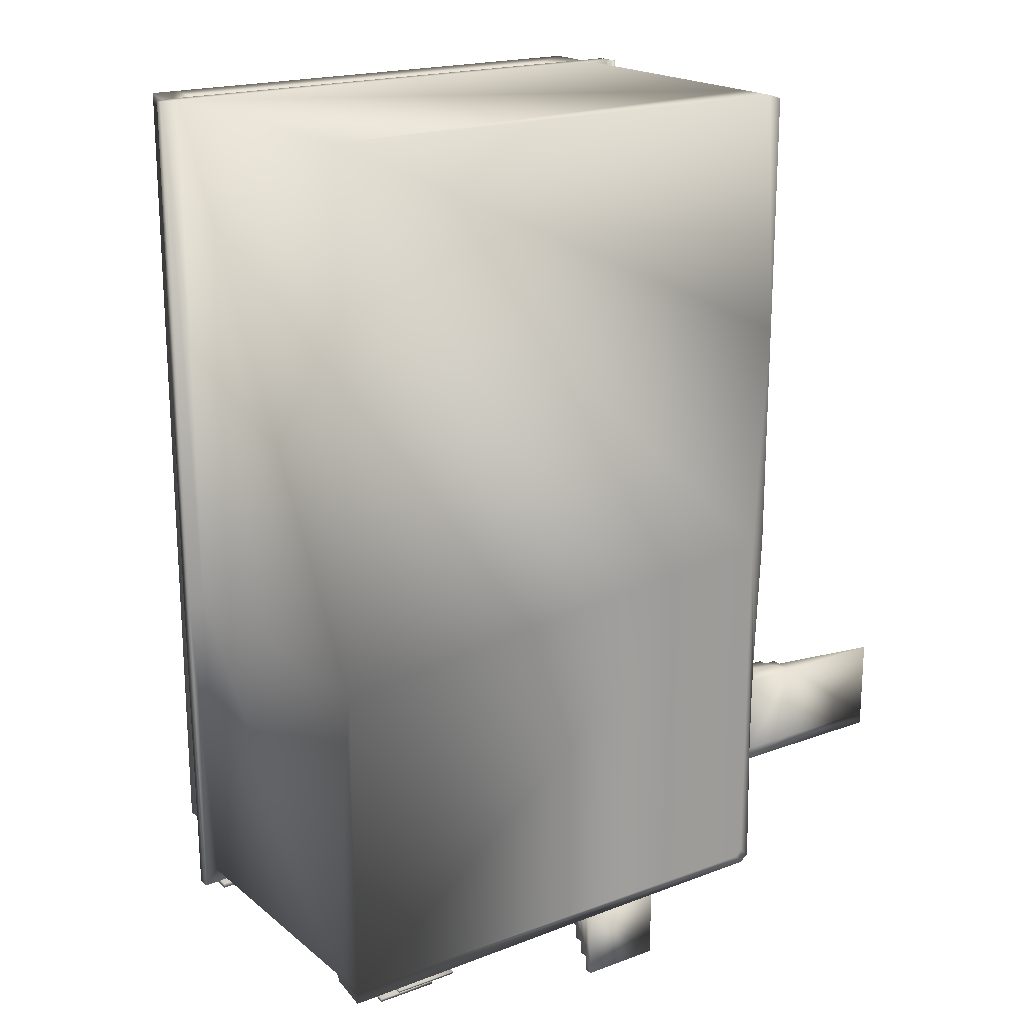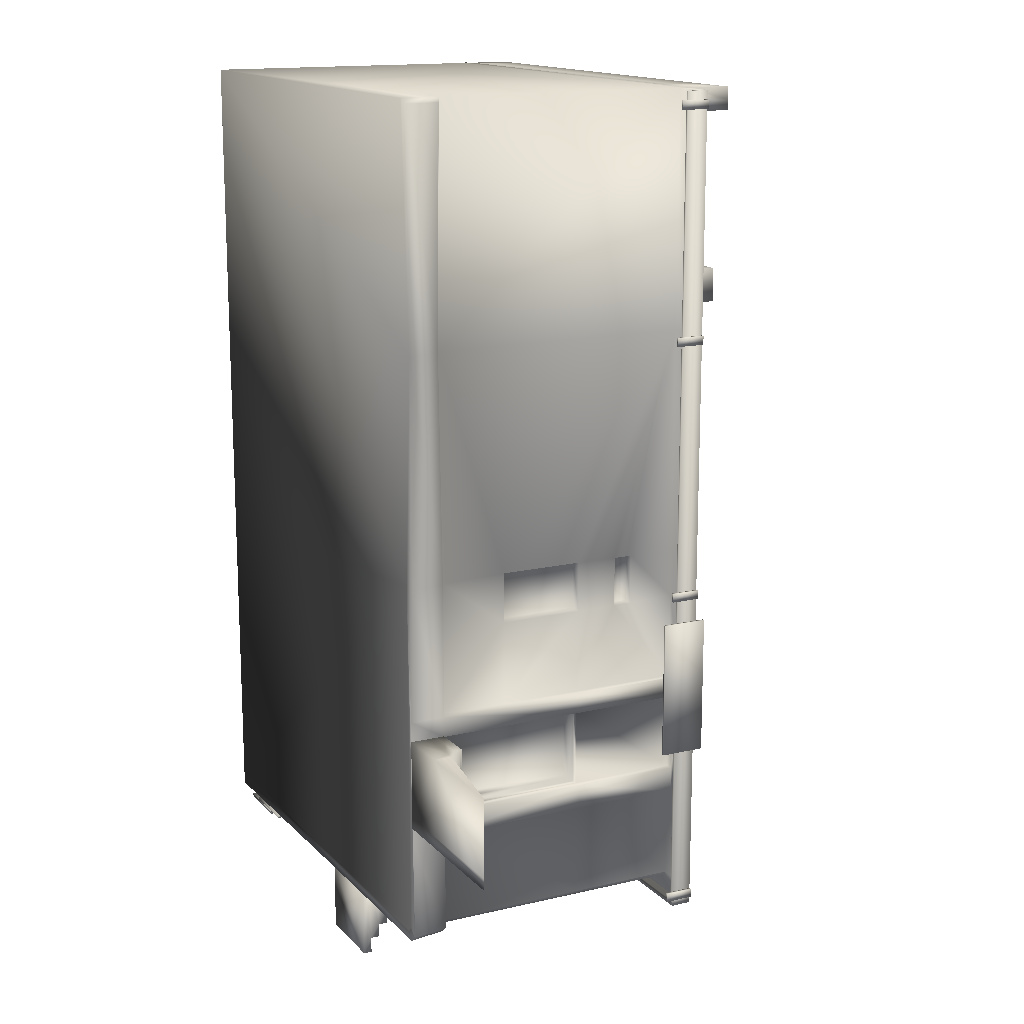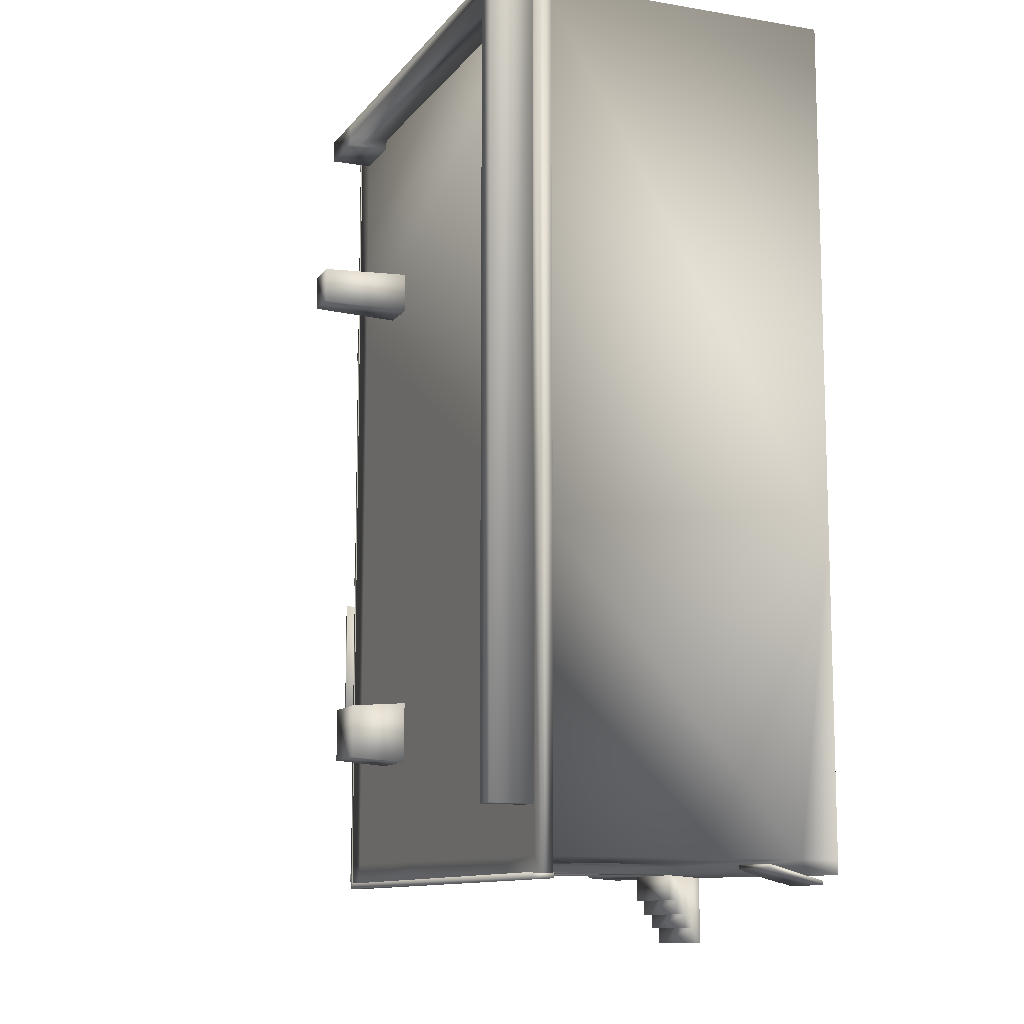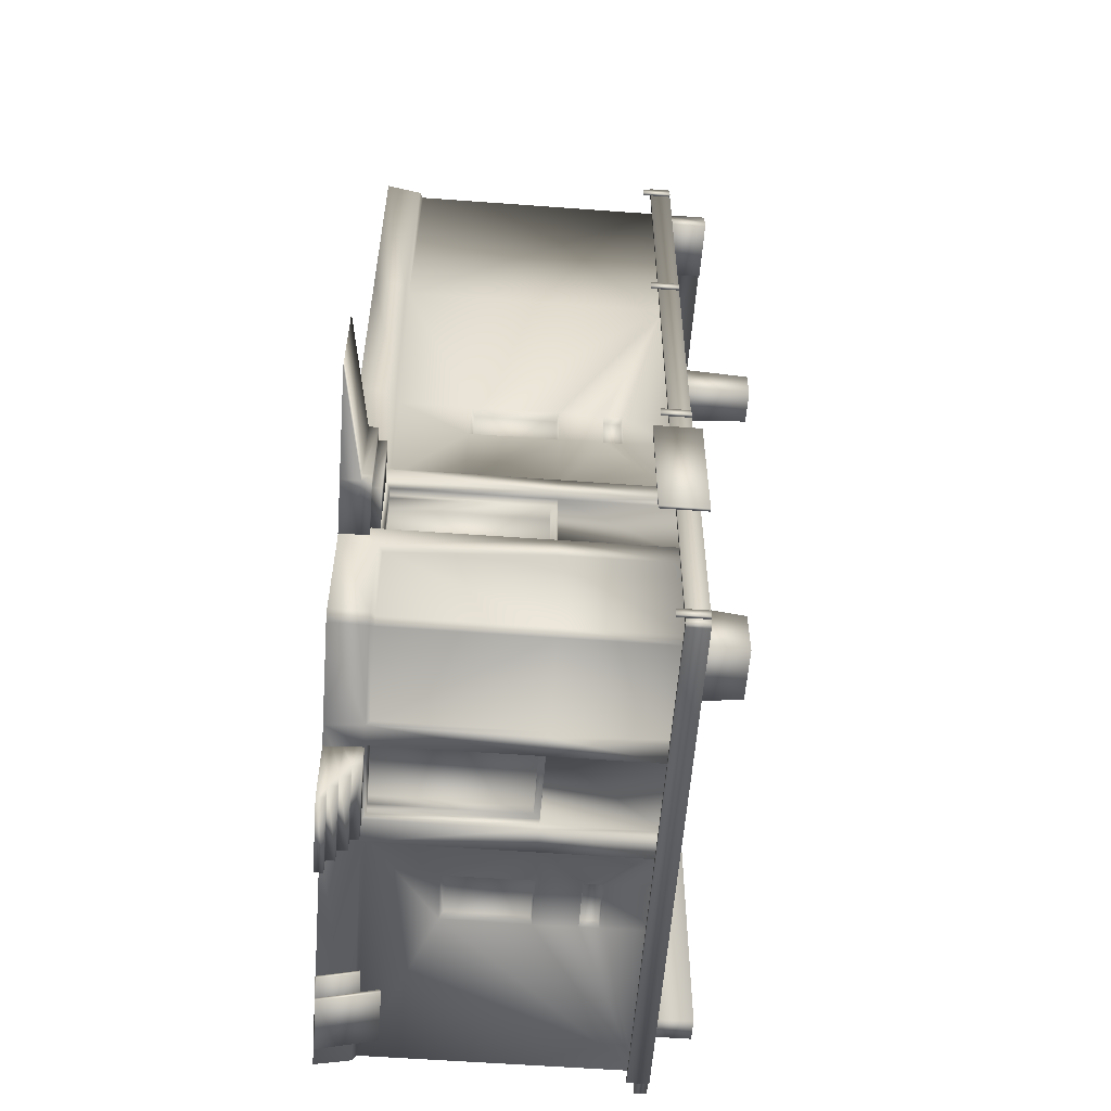
<metadata>
{"format":"obj","ext":"obj","renderer":"f3d","projection":"perspective","resolution":1024,"background":"white","views":[{"elev":19.3,"azim":-34.6,"up":"+Z"},{"elev":14.9,"azim":63.2,"up":"+Z"},{"elev":-11.0,"azim":-112.3,"up":"+Z"},{"elev":-57.2,"azim":85.6,"up":"+Z"}]}
</metadata>
<code>
v -208.4 183.8 -39.61
v -208.4 183.8 280
v -208.4 191.3 -39.61
v -208.4 191.3 280
v -206.8 183.8 -241.4
v -206.8 191.3 -241.4
v -198.4 0.1529 -240.8
v -198.4 21.79 -236.1
v -198.3 0.1529 -232.1
v -198.3 0.1529 -39.23
v -198.3 0.1529 280.4
v -198.3 24.1 -232.1
v -198.3 183.8 -232.1
v -198.3 183.8 -39.23
v -198.3 183.8 280.4
v -198.3 191.3 -232.1
v -198.3 191.3 -203.7
v -198.3 191.3 -153.5
v -198.3 191.3 -39.23
v -198.3 191.3 272.4
v -198.3 191.3 280.4
v -198.3 217.8 -203.7
v -198.3 217.8 272.4
v -198.3 217.8 280.4
v -196.1 178.6 -244.1
v -196.1 178.6 -240.8
v -196.1 191.6 -244.1
v -196.1 191.6 -240.8
v -184.1 191.3 -203.7
v -184.1 191.3 272.4
v -184.1 191.3 280.4
v -184.1 217.8 -203.7
v -184.1 217.8 272.4
v -184.1 217.8 280.4
v -181.4 0.3466 -243.7
v -181.4 0.9797 -246.1
v -181.4 35.93 -234
v -181.4 36.56 -236.4
v -168.8 0.146 -242.3
v -168.8 0.5786 -243.9
v -168.8 24.43 -235.7
v -168.8 24.86 -237.2
v -144.5 0.3466 -243.7
v -144.5 0.9797 -246.1
v -144.5 35.93 -234
v -144.5 36.56 -236.4
v -129.6 0.146 -242.3
v -129.6 0.5786 -243.9
v -129.6 24.43 -235.7
v -129.6 24.86 -237.2
v -91.97 117 -232.1
v -91.73 142.8 -232.1
v -91.62 65.84 -232.1
v -91.62 154.3 -232.1
v -91.33 183.8 -232.1
v -90.91 68.15 -226.4
v -90.91 116.2 -226.4
v -90.91 143.3 -227.1
v -90.91 153.7 -227.1
v -89.69 183.8 -238.4
v -89.67 183.8 -240.9
v -89.67 191.3 -240.9
v -61.44 68.15 -226.4
v -61.44 116.2 -226.4
v -61.44 143.3 -227.1
v -61.44 153.7 -227.1
v -60.53 183.8 -232.1
v -60.47 65.12 -232.1
v -60.47 154.2 -232.1
v -60.44 142.6 -232.1
v -60.37 117 -232.1
v -58.9 183.8 -237.6
v -58.86 183.8 -240.9
v -58.86 191.3 -240.9
v -36.51 24.1 -232.1
v -36.51 116.2 -236.9
v -36.51 183.8 -232.1
v -36.47 21.79 -236.8
v -36.44 0.1529 -238.6
v -36.44 183.8 -237
v -36.42 116.2 -232.1
v -22.22 0.1543 -280.4
v -22.22 0.1543 -236.8
v -22.22 5.373 -280.4
v -22.22 5.373 -270.3
v -22.22 5.373 -236.8
v -22.22 10.7 -270.3
v -22.22 10.7 -261.8
v -22.22 10.7 -236.8
v -22.22 16.6 -261.8
v -22.22 16.6 -252.6
v -22.22 16.6 -236.8
v -22.22 21.75 -252.6
v -22.22 21.75 -236.8
v -21.05 21.79 -236.8
v -20.92 24.1 -232.1
v -20.92 24.1 -228
v -20.92 116.2 -236.9
v -20.92 116.2 -232.1
v -20.92 116.2 -228
v -20.92 183.8 -232.1
v -20.76 183.8 -240.9
v -20.75 183.8 -237
v -17.54 24.1 -228
v -17.54 24.1 -220.9
v -17.54 112.8 -228
v -17.54 112.8 -220.9
v 3.473 191.3 -240.9
v 3.541 191.3 -229.2
v 16.29 186.9 -166.2
v 16.29 186.9 -127.6
v 19.12 225.5 -163.3
v 19.12 225.5 -130.4
v 22.9 189.1 136.7
v 22.9 189.1 162.1
v 24.77 246.1 138.6
v 24.77 246.1 160.2
v 24.81 24.1 -228
v 24.81 24.1 -220.9
v 24.81 112.8 -228
v 24.81 112.8 -220.9
v 27 0.1543 -280.4
v 27 0.1543 -236.8
v 27 5.373 -280.4
v 27 5.373 -270.3
v 27 5.373 -236.8
v 27 10.7 -270.3
v 27 10.7 -261.8
v 27 10.7 -236.8
v 27 16.6 -261.8
v 27 16.6 -252.6
v 27 16.6 -236.8
v 27 21.75 -252.6
v 27 21.75 -236.8
v 28.09 21.79 -236.8
v 28.13 183.8 -240.9
v 28.21 24.1 -232.1
v 28.21 24.1 -228
v 28.21 116.2 -236.9
v 28.21 116.2 -232.1
v 28.21 116.2 -228
v 28.21 183.8 -236.9
v 28.21 183.8 -232.1
v 40.48 116.2 -236.9
v 40.48 183.8 -236.9
v 40.55 0.1529 -237.9
v 40.55 21.79 -236.1
v 40.55 24.1 -232.1
v 40.55 116.2 -232.1
v 40.55 184.8 -232.1
v 46.39 246.1 138.6
v 46.39 246.1 160.2
v 48.26 189.1 136.7
v 48.26 189.1 162.1
v 52.04 225.5 -163.3
v 52.04 225.5 -130.4
v 54.87 186.9 -166.2
v 54.87 186.9 -127.6
v 65.83 191.3 266.3
v 65.83 191.3 272.4
v 65.83 191.3 280.4
v 65.83 217.8 266.3
v 65.83 217.8 272.4
v 65.83 217.8 280.4
v 92.48 24.1 -150
v 92.48 24.1 -107.6
v 92.48 112.8 -150
v 92.48 112.8 -107.6
v 97.94 68.15 -37.73
v 97.94 68.15 -8.25
v 97.94 116.2 -37.73
v 97.94 116.2 -8.25
v 98.65 143.3 -37.73
v 98.65 143.3 -8.25
v 98.65 153.7 -37.73
v 98.65 153.7 -8.25
v 99.53 24.1 -153.4
v 99.53 24.1 -150
v 99.53 24.1 -107.6
v 99.53 24.1 -104.2
v 99.53 112.8 -150
v 99.53 112.8 -107.6
v 99.53 116.2 -153.4
v 99.53 116.2 -104.2
v 99.89 0.1529 -232.1
v 99.89 24.1 -232.1
v 99.89 116.2 -232.1
v 99.89 183.8 -232.1
v 103.1 21.79 -236.1
v 103.7 0.1529 -228.3
v 103.7 0.1529 -6.74
v 103.7 0.1529 280.4
v 103.7 22.2 133.7
v 103.7 24.1 -228.3
v 103.7 24.1 -168.8
v 103.7 24.1 280.4
v 103.7 24.1 -153.4
v 103.7 24.1 -104.2
v 103.7 24.1 -91.43
v 103.7 24.1 -8.25
v 103.7 65.26 -91.43
v 103.7 65.26 -38.79
v 103.7 65.26 -7.19
v 103.7 116.2 -228.3
v 103.7 116.2 -168.8
v 103.7 116.2 -153.4
v 103.7 116.2 -104.2
v 103.7 116.2 -91.43
v 103.7 117 -38.79
v 103.7 117 -7.19
v 103.7 142.7 -38.47
v 103.7 142.7 -7.5
v 103.7 154.3 -38.47
v 103.7 154.3 -7.5
v 103.7 183.8 -228.3
v 103.7 183.8 -168.8
v 103.7 183.8 -153.4
v 103.7 183.8 -104.2
v 103.7 183.8 -91.43
v 103.7 183.8 -37.73
v 103.7 183.8 -8.25
v 103.7 183.8 133.7
v 103.7 183.8 280.4
v 103.7 191.3 -228.3
v 103.7 191.3 -37.73
v 103.7 191.3 133.7
v 103.7 191.3 266.3
v 103.7 191.3 272.4
v 103.7 191.3 280.4
v 103.7 217.8 266.3
v 103.7 217.8 272.4
v 103.7 217.8 280.4
v 104.4 0.1529 -237.4
v 105.4 191.3 -240.9
v 108 0 -160.7
v 108 0 -153.2
v 108 0 -104
v 108 11.23 -160.7
v 108 11.23 -153.2
v 108 11.23 -104
v 108 16.67 -160.7
v 108 16.67 -153.2
v 108 16.67 -104
v 108 21.82 -153.2
v 108 21.82 -104
v 108.4 0.1529 -168.9
v 108.4 0.1529 -153.5
v 108.4 0.1529 -104.4
v 108.4 0.1529 -91.55
v 108.4 19.89 133.9
v 108.4 21.79 -231.7
v 108.4 21.79 -168.9
v 108.4 21.79 -153.5
v 108.4 21.79 -104.4
v 108.4 21.79 -91.55
v 108.4 21.79 -6.91
v 108.4 21.79 277.6
v 108.4 116.2 -168.8
v 108.4 116.2 -153.4
v 108.4 116.2 -104.2
v 108.4 116.2 -91.43
v 108.4 183.8 -104.2
v 108.4 183.8 -91.43
v 108.6 183.8 -153.4
v 108.6 183.8 -169.2
v 109.6 0.1529 -233.1
v 111.9 0.1529 -6.91
v 111.9 0.1529 133.9
v 111.9 0.1529 277.6
v 118.9 183.8 -240.9
v 118.9 191.3 -240.9
v 119.6 178.6 -244.1
v 119.6 178.6 -240.8
v 119.6 178.6 280
v 119.6 191.6 -244.1
v 119.6 191.6 -240.8
v 119.6 191.6 280
v 119.7 183.8 -228.3
v 119.7 183.8 -104.2
v 119.7 183.8 -37.73
v 119.7 183.8 133.7
v 119.7 183.8 280.4
v 119.7 191.3 -228.3
v 119.7 191.3 -103.5
v 119.7 191.3 -37.73
v 119.7 191.3 133.7
v 119.7 191.3 280.4
v 122.1 168.7 -136.9
v 122.1 168.7 -50.36
v 122.1 173.8 -239.6
v 122.1 173.8 -234.1
v 122.1 173.8 -35.52
v 122.1 173.8 -30.03
v 122.1 173.8 127
v 122.1 173.8 132.5
v 122.1 173.8 269.2
v 122.1 173.8 274.7
v 122.1 178.6 -244.1
v 122.1 178.6 -240.8
v 122.1 178.6 280
v 122.1 191.6 -244.1
v 122.1 191.6 -240.8
v 122.1 191.6 -239.6
v 122.1 191.6 -234.1
v 122.1 191.6 -35.52
v 122.1 191.6 -30.03
v 122.1 191.6 127
v 122.1 191.6 132.5
v 122.1 191.6 269.2
v 122.1 191.6 274.7
v 122.1 191.6 280
v 122.1 196.8 -136.9
v 122.1 196.8 -50.36
v 123.9 168.7 -136.9
v 123.9 168.7 -50.36
v 123.9 173.8 -239.6
v 123.9 173.8 -234.1
v 123.9 173.8 -35.52
v 123.9 173.8 -30.03
v 123.9 173.8 127
v 123.9 173.8 132.5
v 123.9 173.8 269.2
v 123.9 173.8 274.7
v 123.9 191.6 -239.6
v 123.9 191.6 -234.1
v 123.9 191.6 -35.52
v 123.9 191.6 -30.03
v 123.9 191.6 127
v 123.9 191.6 132.5
v 123.9 191.6 269.2
v 123.9 191.6 274.7
v 123.9 196.8 -136.9
v 123.9 196.8 -50.36
v 133.3 16.67 -160.7
v 133.3 16.67 -153.2
v 133.3 16.67 -104
v 133.3 21.82 -153.2
v 133.3 21.82 -104
v 137.2 11.22 -160.7
v 137.2 11.22 -104
v 141.4 0 -160.7
v 141.4 0 -153.2
v 141.4 0 -104
v 141.4 11.23 -160.7
v 141.4 11.23 -153.2
v 141.4 11.23 -104
v 141.4 16.67 -160.7
v 141.4 16.67 -153.2
v 141.4 16.67 -104
v 208.4 0 -160.7
v 208.4 0 -153.2
v 208.4 0 -104
g BuildingW
f 245 338 337 244
f 236 342 343 237
f 244 337 335 242
f 336 338 245 243
f 243 245 244 242
f 335 337 338 336
f 342 236 235 341
f 242 335 334 241
f 335 336 349 348
f 334 335 348 347
f 334 339 238 241
f 339 341 235 238
f 237 343 340 240
f 340 336 243 240
f 237 240 239 236
f 240 243 242 239
f 345 348 349 346
f 236 239 238 235
f 239 242 241 238
f 348 345 344 347
f 336 340 346 349
f 340 343 346
f 341 339 344
f 339 334 347 344
f 343 342 351 352
f 342 341 350 351
f 346 343 352
f 341 344 350
f 344 345 351 350
f 345 346 352 351
f 134 133 93 94
f 94 93 91 92
f 131 133 134 132
f 91 93 133 131
f 134 94 92 132
f 83 82 122 123
f 92 91 88 89
f 90 130 128 88
f 132 92 89 129
f 131 132 129 128
f 91 131 130 90
f 88 91 90
f 131 128 130
f 89 88 85 86
f 129 89 86 126
f 128 129 126 125
f 87 127 125 85
f 88 128 127 87
f 85 88 87
f 128 125 127
f 86 85 82 83
f 126 86 83 123
f 125 126 123 122
f 84 124 122 82
f 85 125 124 84
f 82 85 84
f 125 122 124
f 11 192 196
f 266 233 189 251
f 196 192 269 257
f 186 194 251 189
f 190 185 233 266
f 9 12 8 7
f 253 254 248 247
f 188 215 204 187
f 204 194 186 187
f 217 218 207 206
f 254 255 249 248
f 262 263 261 260
f 255 254 260 261
f 251 252 246 266
f 252 253 247 246
f 194 195 252 251
f 215 216 205 204
f 265 264 259 258
f 259 253 252 258
f 195 194 204 205
f 217 206 259 264
f 206 197 253 259
f 207 218 262 260
f 218 219 263 262
f 198 207 260 254
f 219 208 261 263
f 205 216 265 258
f 195 205 258 252
f 10 12 9
f 14 13 12 10
f 191 190 266 246 247 248 249
f 255 256 267 249
f 199 200 256 255
f 191 249 267
f 199 201 202
f 201 208 209 202
f 200 199 202 203
f 169 171 172 170
f 209 210 172 171
f 202 209 171 169
f 210 203 170 172
f 203 202 169 170
f 196 223 15 11
f 208 201 261
f 201 199 255 261
f 212 210 209 211
f 220 221 214 213
f 176 174 173 175
f 212 211 173 174
f 211 213 175 173
f 214 212 174 176
f 213 214 176 175
f 219 220 213
f 219 213 211 208
f 211 209 208
f 166 165 167 168
f 181 178 177 183
f 184 182 181 183
f 184 180 179 182
f 197 206 183 177
f 197 177 178
f 207 198 180 184
f 198 179 180
f 206 207 184 183
f 198 197 178 179
f 181 182 168 167
f 178 181 167 165
f 182 179 166 168
f 179 178 165 166
f 197 198 254 253
f 191 268 11 10
f 268 192 11
f 15 14 10 11
f 256 250 268 267
f 250 257 269 268
f 200 193 250 256
f 193 196 257 250
f 192 268 269
f 268 191 267
f 21 229 226
f 226 225 19 21
f 222 203 210
f 223 196 193 222
f 193 200 203 222
f 221 222 214
f 222 212 214
f 222 210 212
f 15 223 229 21
f 282 281 286 287
f 5 1 3 6
f 279 283 284
f 280 279 284 285
f 1 2 4 3
f 281 280 285 286
f 223 222 281 282
f 229 223 282 287
f 216 215 278
f 270 234 271
f 219 218 279
f 220 219 279 280
f 221 220 280
f 222 221 280 281
f 226 229 287 286
f 225 226 286 285
f 224 225 284 283
f 225 285 284
f 215 188 270
f 278 215 270
f 224 283 271 234
f 283 278 270 271
f 233 146 147 189
f 148 186 189 147
f 150 188 187 149
f 187 186 148 149
f 101 143 140 99
f 142 145 144 139
f 147 135 139 144
f 80 103 98 76
f 98 95 78 76
f 101 99 98 103
f 99 96 95 98
f 140 143 142 139
f 137 140 139 135
f 150 149 144 145
f 81 77 80 76
f 75 81 76 78
f 119 105 107 121
f 106 104 97 100
f 141 120 106 100
f 141 138 118 120
f 96 99 100 97
f 96 97 104
f 140 137 138 141
f 137 118 138
f 137 96 104 118
f 106 120 121 107
f 104 106 107 105
f 120 118 119 121
f 118 104 105 119
f 96 137 135 95
f 188 150 145 270
f 270 136 108 234
f 136 270 145 142
f 143 101 142
f 102 101 103
f 102 136 142 101
f 136 102 108
f 109 224 234 108
f 149 148 147 144
f 135 147 146
f 78 95 79
f 95 135 146 79
f 55 13 5 60
f 61 5 6 62
f 60 5 61
f 16 62 6
f 9 7 79 185 190 191 10
f 79 7 8 78
f 185 79 146 233
f 12 75 78 8
f 77 67 72 80
f 67 55 60 72
f 102 73 74 108
f 73 61 62 74
f 80 72 73 102 103
f 72 60 61 73
f 16 109 74 62
f 109 108 74
f 225 109 16 18 19
f 75 12 53 68
f 56 57 64 63
f 51 71 64 57
f 53 51 57 56
f 71 68 63 64
f 68 53 56 63
f 70 71 51 52
f 55 67 69 54
f 66 65 58 59
f 70 52 58 65
f 52 54 59 58
f 69 70 65 66
f 54 69 66 59
f 12 13 53
f 13 51 53
f 75 68 81
f 68 71 81
f 67 77 69
f 77 81 70 69
f 81 71 70
f 13 55 54
f 13 54 52
f 52 51 13
f 279 278 283
f 218 217 264 279
f 265 278 279 264
f 216 278 265
f 225 224 109
f 140 141 100 99
f 15 21 4 2
f 13 14 1 5
f 14 15 2 1
f 21 19 3 4
f 18 16 6
f 19 18 6 3
f 117 152 151 116
f 116 151 153 114
f 114 153 154 115
f 115 154 152 117
f 115 117 116 114
f 153 151 152 154
f 113 156 155 112
f 112 155 157 110
f 110 157 158 111
f 111 158 156 113
f 111 113 112 110
f 157 155 156 158
f 289 313 312 288
f 314 332 333 315
f 288 312 332 314
f 289 288 314 315
f 312 313 333 332
f 313 289 315 333
f 277 311 302 276
f 275 301 298 272
f 273 299 300 274
f 274 300 311 277
f 274 277 276 273
f 299 302 311 300
f 26 28 27 25
f 276 302 301 275
f 299 273 272 298
f 302 299 298 301
f 273 276 28 26
f 276 275 27 28
f 272 273 26 25
f 275 272 25 27
f 295 308 307 294
f 320 328 329 321
f 294 307 328 320
f 295 294 320 321
f 307 308 329 328
f 308 295 321 329
f 297 310 309 296
f 322 330 331 323
f 296 309 330 322
f 297 296 322 323
f 309 310 331 330
f 310 297 323 331
f 291 304 303 290
f 316 324 325 317
f 290 303 324 316
f 291 290 316 317
f 303 304 325 324
f 304 291 317 325
f 293 306 305 292
f 318 326 327 319
f 292 305 326 318
f 293 292 318 319
f 305 306 327 326
f 306 293 319 327
f 20 21 24 23
f 229 228 231 232
f 160 228 229 161
f 164 232 231 163
f 161 229 232 164
f 227 159 162 230
f 231 228 227 230
f 228 160 159 227
f 163 231 230 162
f 160 163 162 159
f 20 30 31 21
f 30 160 161 31
f 24 34 33 23
f 34 164 163 33
f 21 31 34 24
f 31 161 164 34
f 160 30 33 163
f 29 17 22 32
f 20 23 22 17
f 30 20 17 29
f 23 33 32 22
f 33 30 29 32
f 37 45 46 38
f 38 46 44 36
f 36 44 43 35
f 35 43 45 37
f 35 37 38 36
f 44 46 45 43
f 41 49 50 42
f 42 50 48 40
f 40 48 47 39
f 39 47 49 41
f 39 41 42 40
f 48 50 49 47

</code>
